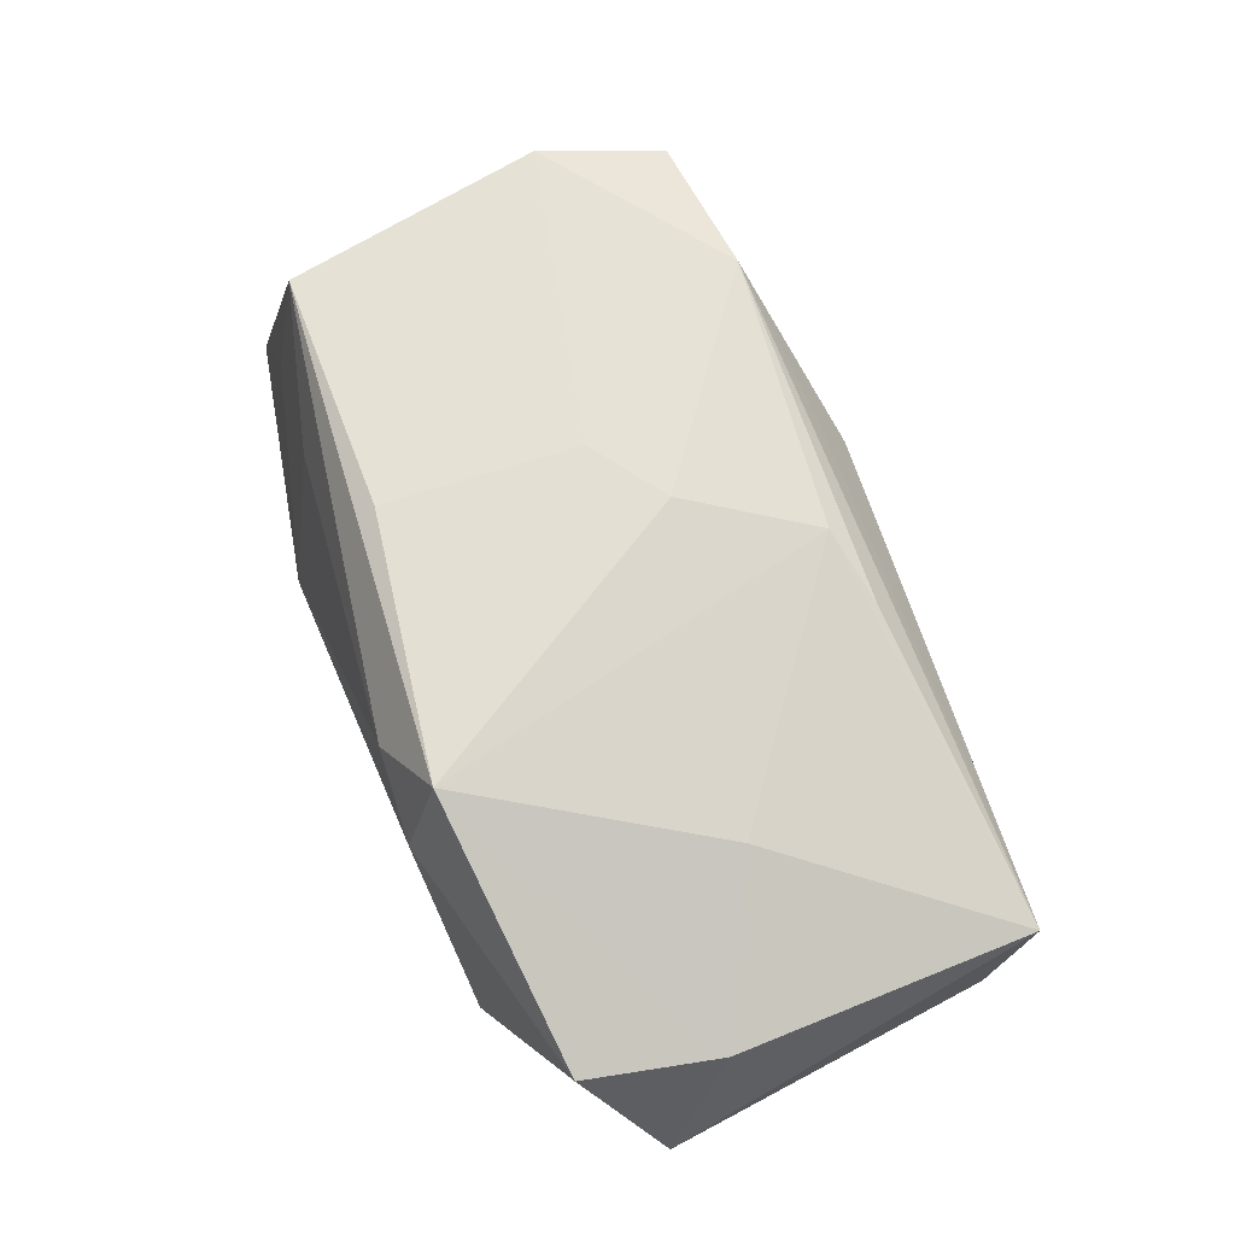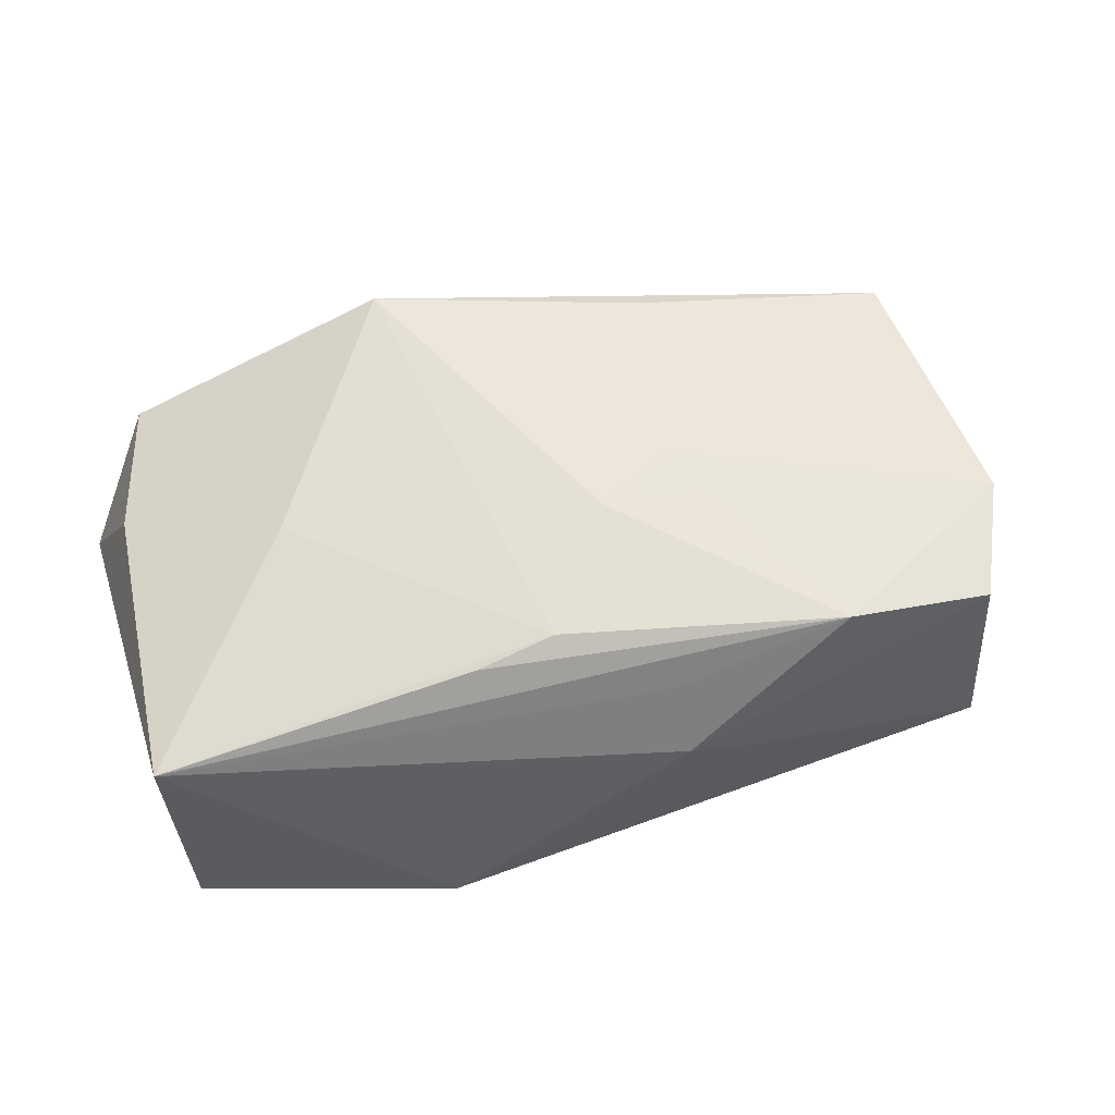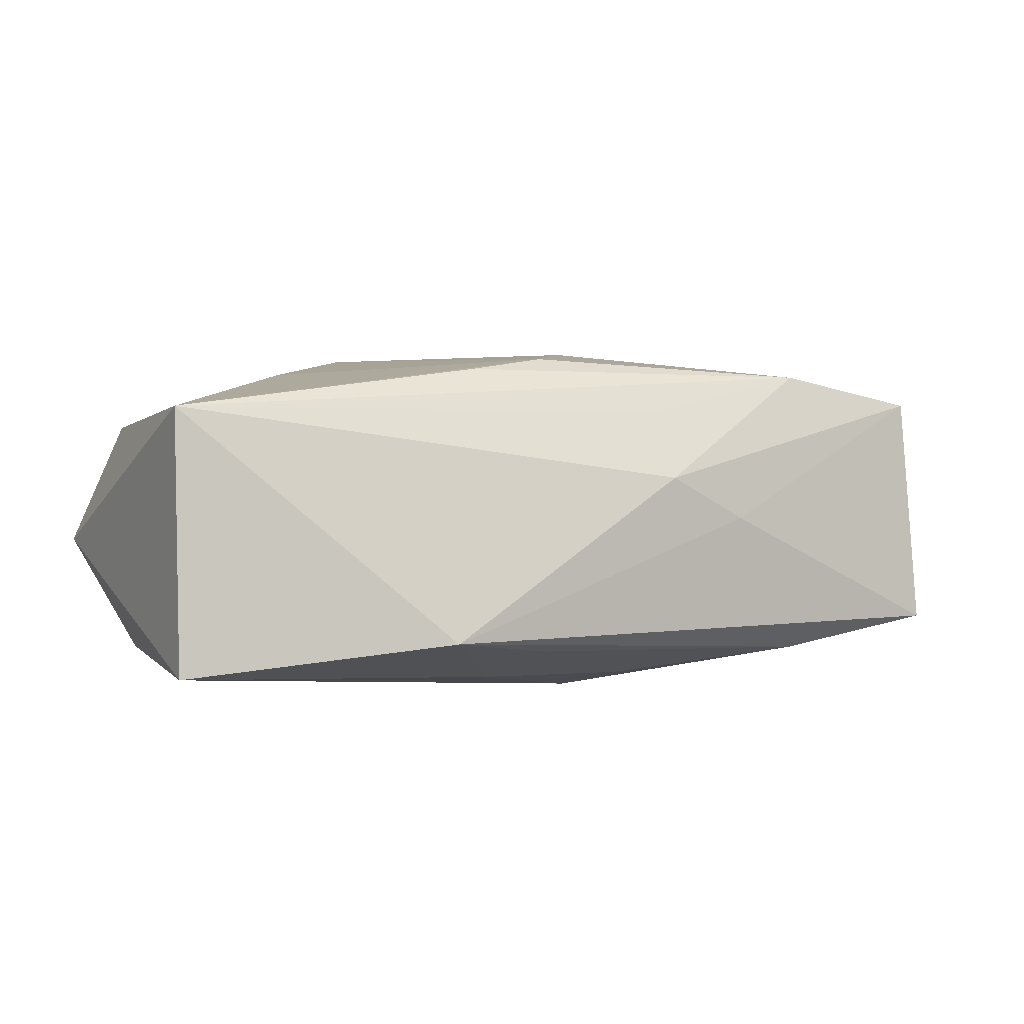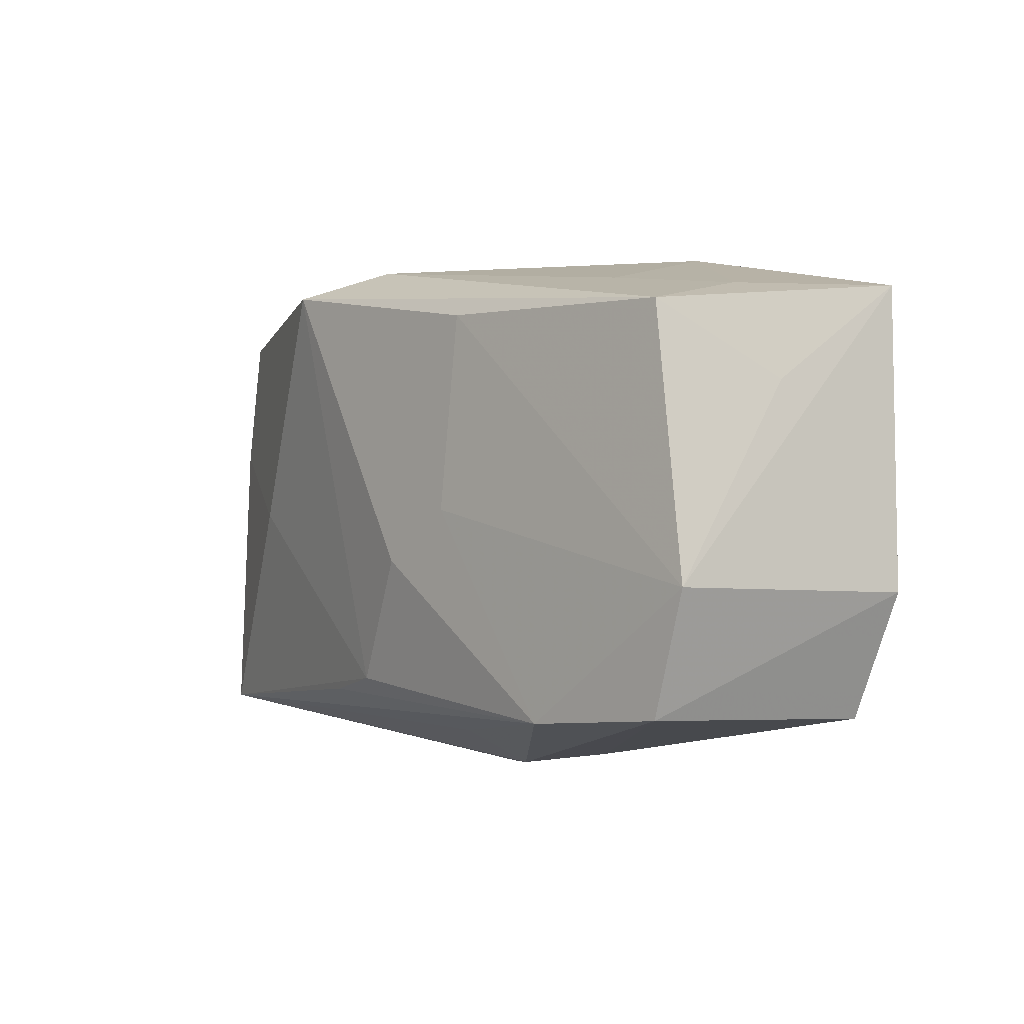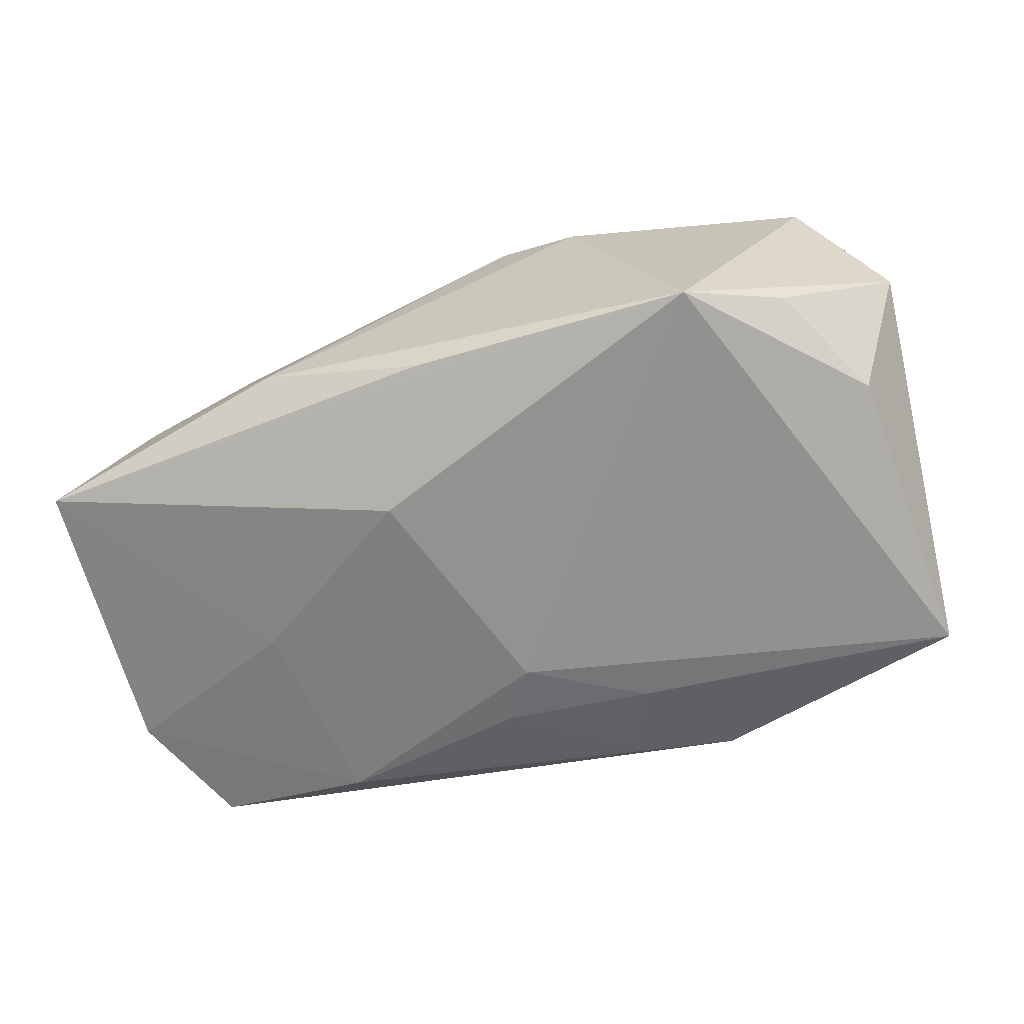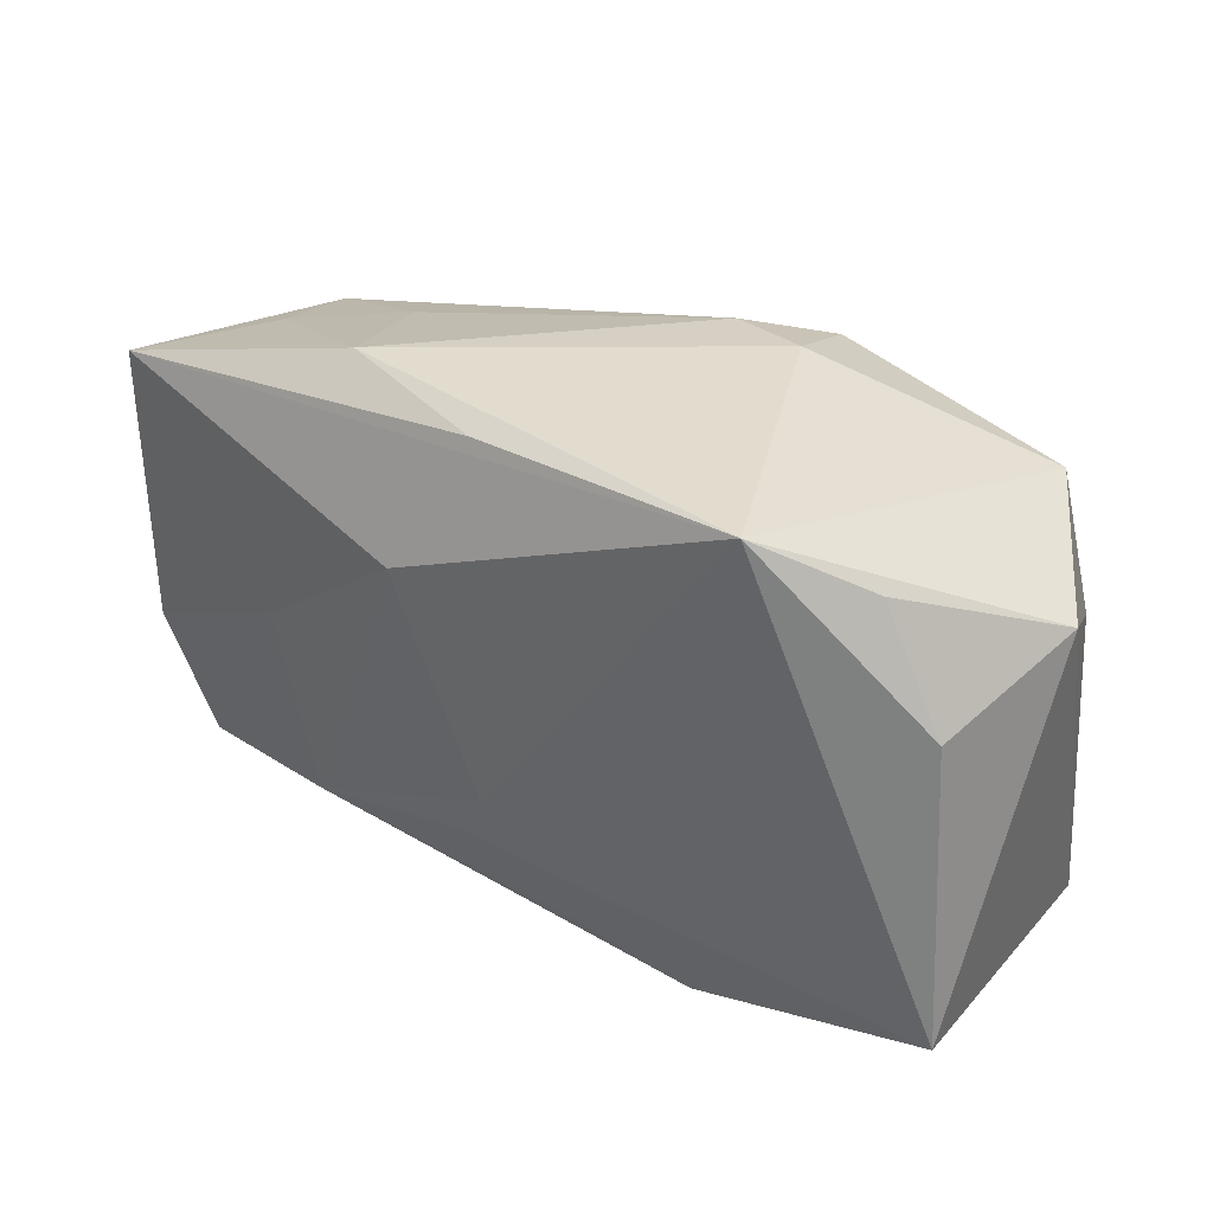
<metadata>
{"format":"obj","ext":"obj","renderer":"f3d","projection":"perspective","resolution":1024,"background":"white","views":[{"elev":70.7,"azim":-116.0,"up":"+Z"},{"elev":55.7,"azim":-15.9,"up":"+Z"},{"elev":-2.7,"azim":-25.2,"up":"+Z"},{"elev":-6.8,"azim":53.3,"up":"+Y"},{"elev":-66.3,"azim":-165.5,"up":"+Z"},{"elev":35.0,"azim":-147.3,"up":"+Y"}]}
</metadata>
<code>
v -0.03195 0.01928 0.009564
v 0.03471 -0.01983 -0.008841
v 0.005635 -0.02062 0.009291
v 0.004396 0.02085 -0.01182
v -0.01967 0.02263 -0.01516
v 0.02027 -0.02029 0.01319
v 0.03852 0.006596 0.002623
v -0.01455 -0.02344 -0.01109
v -0.005519 -0.02094 -0.01184
v 0.02446 -0.001861 -0.01206
v 0.02303 0.01712 0.006705
v 0.0406 0.0152 -0.00799
v -0.03356 0.009073 -0.01167
v 0.03481 0.0125 0.01239
v -0.03618 -0.01586 -0.01396
v -0.007996 -0.01468 -0.01418
v 0.009855 0.009492 -0.01516
v 0.01327 -0.02271 -3.925e-05
v 0.006094 -0.02344 0.003325
v -0.003629 0.02182 0.0121
v 0.03323 0.01535 0.002671
v -0.01074 0.02288 0.009141
v -0.003516 -0.0159 0.01415
v -0.009811 0.01975 0.01758
v -0.03826 0.01448 -0.001531
v -0.03694 -0.01655 0.008448
v 0.01269 0.01452 0.01568
v 0.004822 -0.01417 -0.01396
v -0.0352 0.008359 0.008722
v -0.01022 -0.01666 0.01286
v 0.04005 -0.009815 -0.008532
v 0.02107 -0.01862 -0.01171
v 0.03711 -0.0102 0.01194
v 0.03281 -0.0202 0.01114
v 0.01027 -0.001979 0.01558
v 0.002099 -0.009227 -0.01516
v -0.02251 0.0007355 0.01354
v 0.003399 -0.005882 0.01607
v -0.02798 0.01839 -0.01042
v 0.01843 0.02144 -0.006739
f 10 32 17
f 31 32 10
f 17 12 10
f 10 12 31
f 8 32 2
f 2 32 31
f 5 12 17
f 8 15 16
f 26 15 8
f 25 15 26
f 24 14 20
f 12 40 21
f 21 14 12
f 31 12 33
f 33 35 6
f 19 26 8
f 13 15 25
f 13 5 15
f 4 40 12
f 12 5 4
f 4 5 40
f 1 5 25
f 17 32 36
f 36 16 15
f 36 5 17
f 15 5 36
f 9 32 8
f 8 16 9
f 27 14 24
f 27 33 14
f 35 33 27
f 40 20 11
f 11 20 14
f 11 21 40
f 14 21 11
f 40 5 22
f 22 20 40
f 5 1 22
f 24 20 22
f 22 1 24
f 12 14 7
f 7 33 12
f 14 33 7
f 6 19 34
f 34 33 6
f 34 2 31
f 31 33 34
f 6 26 3
f 3 19 6
f 26 19 3
f 25 5 39
f 39 13 25
f 5 13 39
f 25 26 29
f 29 1 25
f 24 1 29
f 28 36 32
f 16 36 28
f 32 9 28
f 28 9 16
f 30 26 6
f 6 23 30
f 30 23 26
f 6 35 38
f 38 23 6
f 24 23 38
f 38 27 24
f 35 27 38
f 37 23 24
f 26 23 37
f 24 29 37
f 37 29 26
f 2 34 18
f 18 34 19
f 8 2 18
f 18 19 8

</code>
